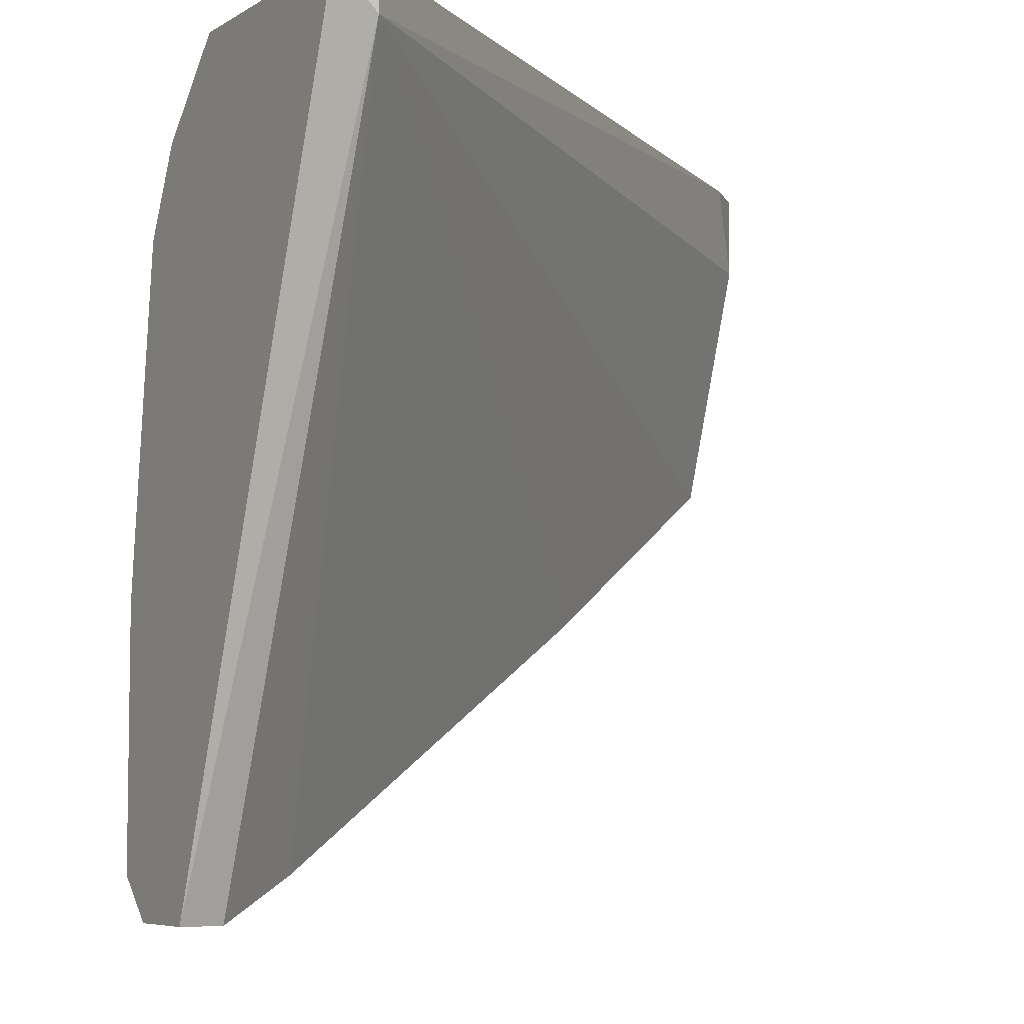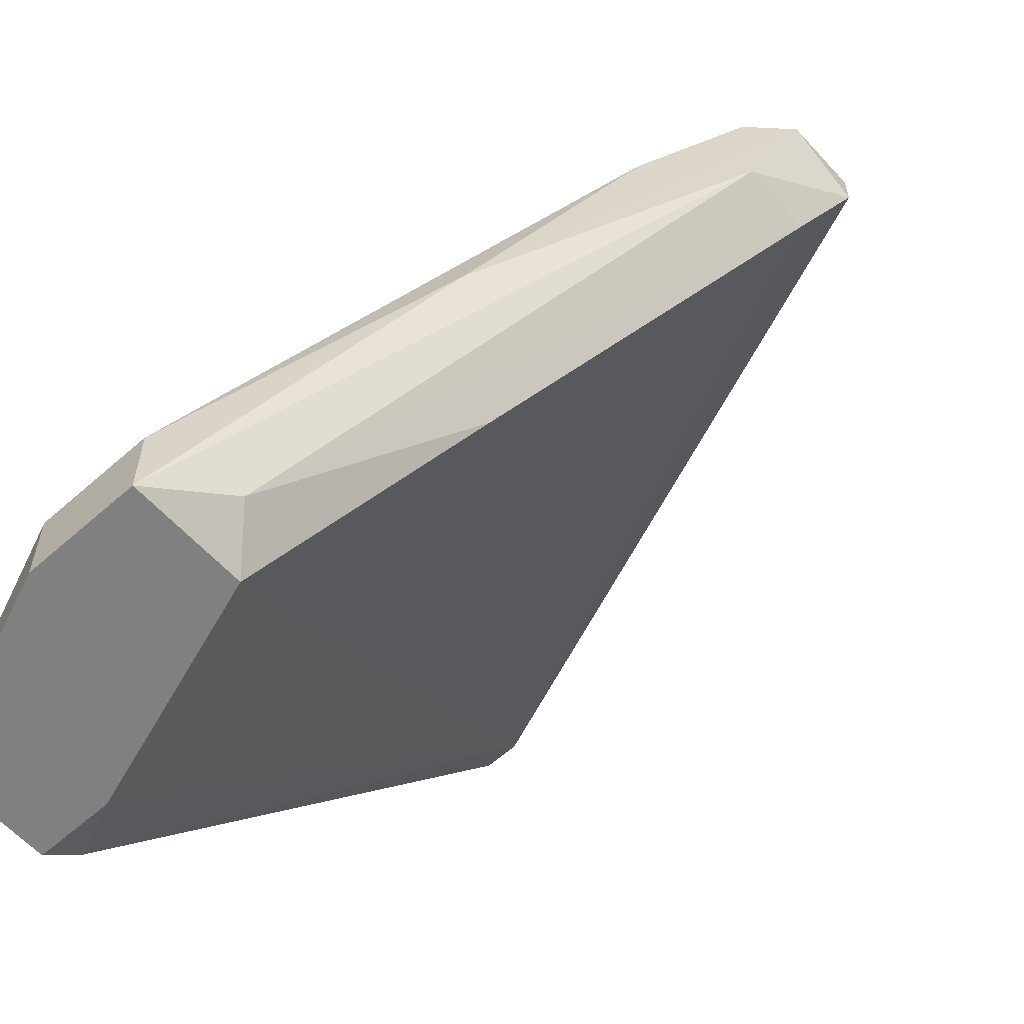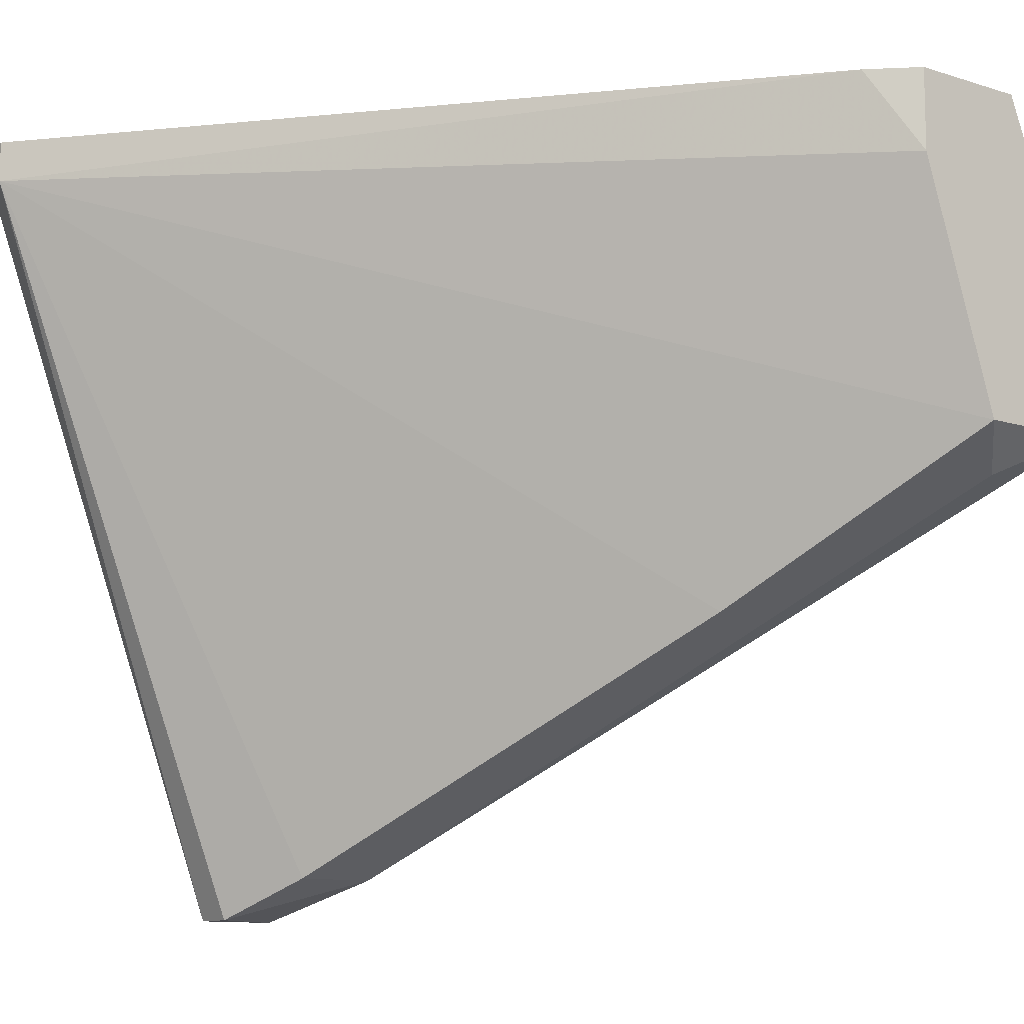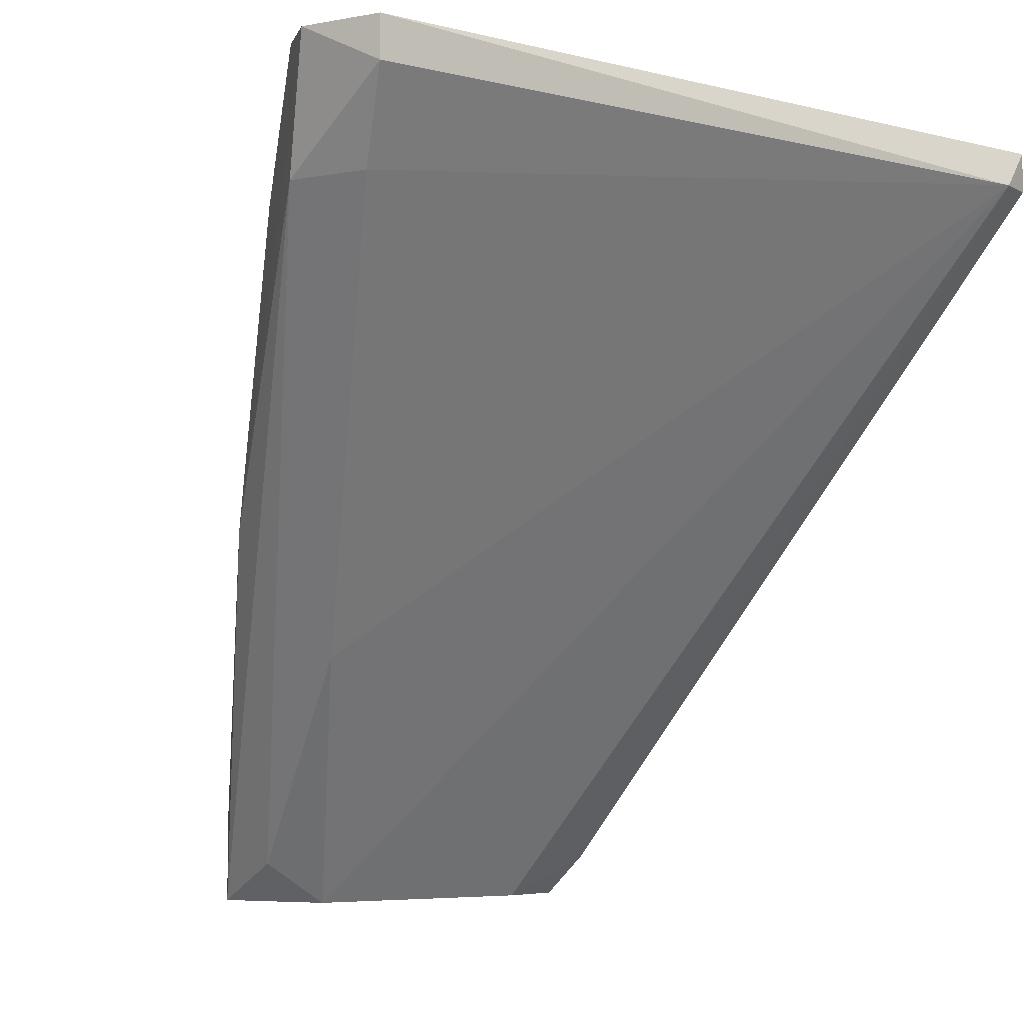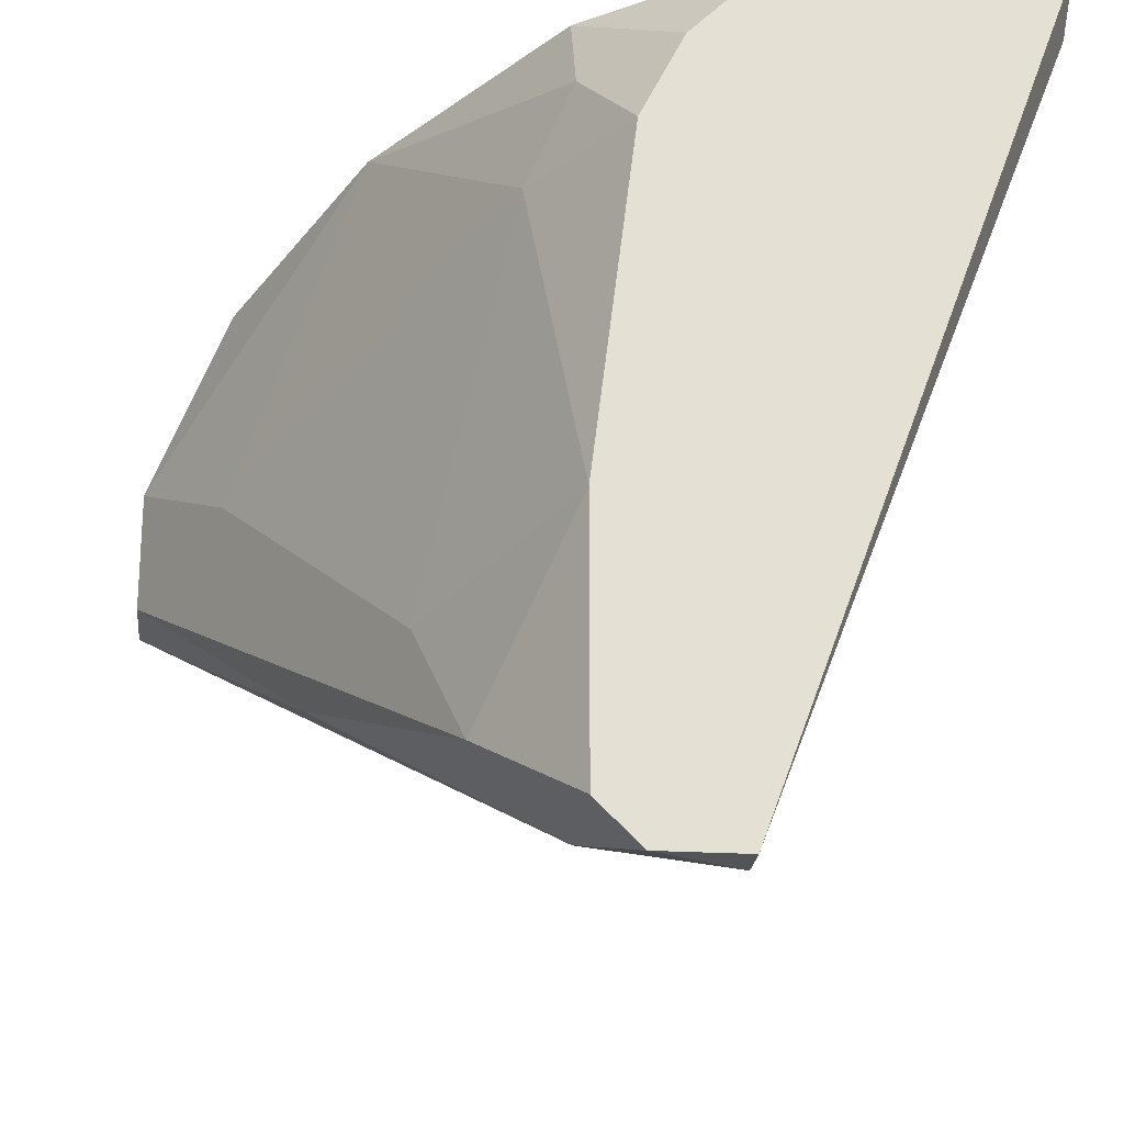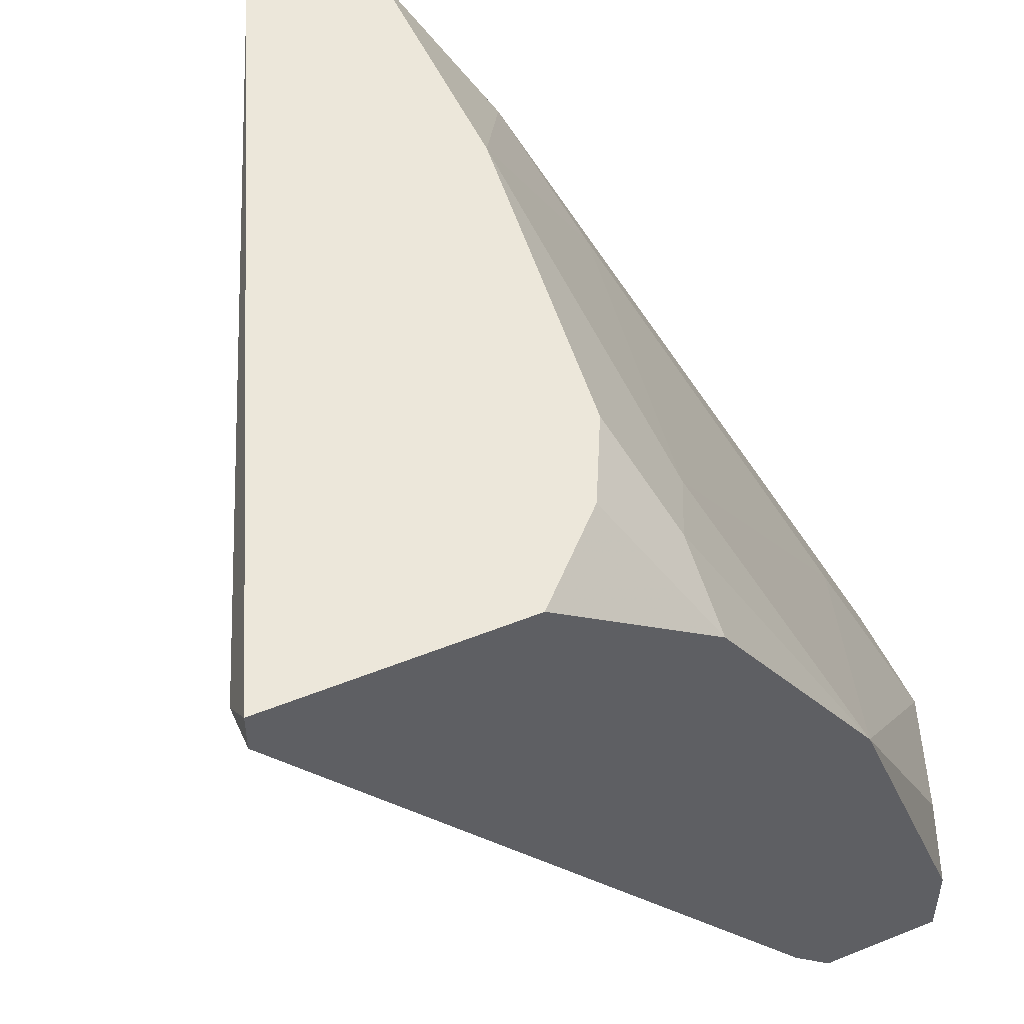
<metadata>
{"format":"obj","ext":"obj","renderer":"f3d","projection":"perspective","resolution":1024,"background":"white","views":[{"elev":-6.1,"azim":-120.0,"up":"+Z"},{"elev":-60.2,"azim":132.1,"up":"+Y"},{"elev":-10.7,"azim":-38.5,"up":"+Z"},{"elev":-5.6,"azim":-149.1,"up":"+Y"},{"elev":-23.0,"azim":174.0,"up":"+Z"},{"elev":51.0,"azim":-23.7,"up":"+Y"}]}
</metadata>
<code>
v 0.06731 0.04968 -0.05003
v 0.06731 0.04687 -0.05003
v 0.04771 0.04968 0.003197
v 0.04771 0.04687 0.003197
v 0.04771 0.04687 0.000394
v 0.08691 0.02446 0.003197
v 0.08691 -0.003546 0.003197
v 0.08691 -0.003546 -0.002409
v 0.09531 0.01327 -0.01641
v 0.09531 0.00766 0.000394
v 0.09531 0.00206 0.003197
v 0.09531 -0.000743 -0.02202
v 0.09531 -0.003546 0.003197
v 0.0757 0.04968 -0.03042
v 0.0757 0.04968 -0.04722
v 0.0757 0.04407 -0.002409
v 0.0757 0.04126 0.003197
v 0.0757 0.04126 -0.04722
v 0.08411 0.01327 -0.03042
v 0.08411 0.03567 -0.03321
v 0.08411 -0.000743 0.003197
v 0.09251 -0.003546 -0.01921
v 0.06452 0.04968 0.003197
v 0.07292 0.04968 -0.008009
v 0.07292 0.04968 -0.05003
v 0.07011 0.04968 -0.002409
v 0.07011 0.04126 -0.04722
v 0.1009 0.00206 -0.01921
v 0.1009 0.00206 -0.01081
v 0.1009 -0.003546 -0.01921
v 0.1009 -0.003546 -0.01081
v 0.08131 0.04126 -0.04161
v 0.08971 0.02167 -0.03321
v 0.07851 0.04126 -0.008009
f 34 9 20
f 7 22 30
f 23 7 6
f 23 26 25
f 7 23 3
f 23 25 3
f 6 10 29
f 25 26 14
f 7 30 13
f 6 7 13
f 5 22 8
f 22 7 8
f 22 5 19
f 2 25 18
f 2 5 1
f 25 2 1
f 5 3 1
f 3 25 1
f 29 30 28
f 32 29 28
f 26 23 17
f 23 6 17
f 6 16 17
f 25 32 33
f 30 18 33
f 18 25 33
f 32 28 33
f 28 30 33
f 29 32 9
f 6 29 9
f 5 2 27
f 19 5 27
f 2 18 27
f 32 25 15
f 25 14 15
f 14 32 15
f 16 6 34
f 6 9 34
f 30 22 12
f 22 19 12
f 18 30 12
f 19 27 12
f 27 18 12
f 14 26 24
f 26 17 24
f 17 16 24
f 16 34 24
f 34 14 24
f 3 5 4
f 7 3 4
f 5 8 21
f 8 7 21
f 4 5 21
f 7 4 21
f 30 29 31
f 13 30 31
f 29 13 31
f 10 6 11
f 29 10 11
f 6 13 11
f 13 29 11
f 32 14 20
f 9 32 20
f 14 34 20

</code>
